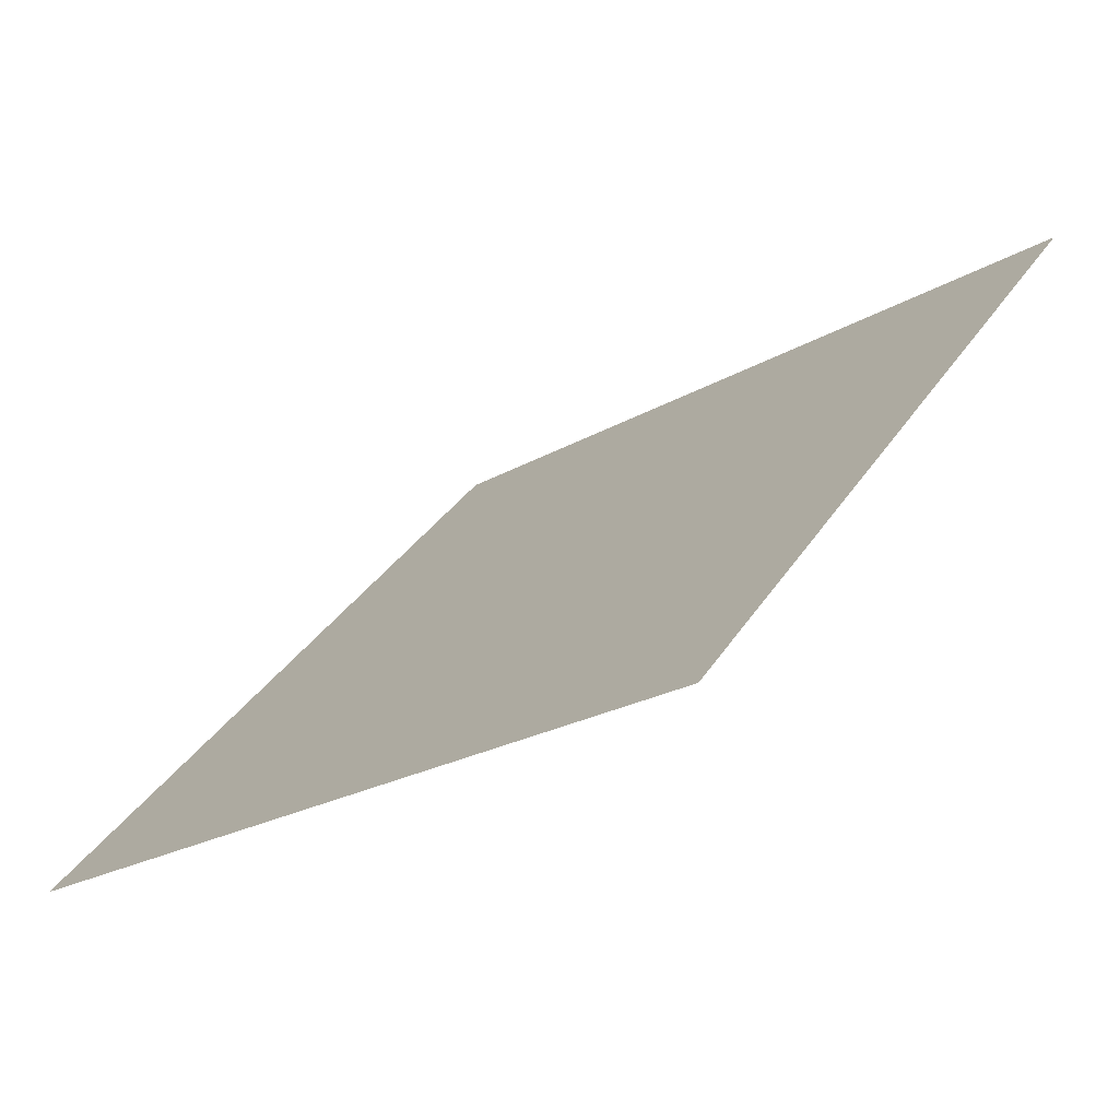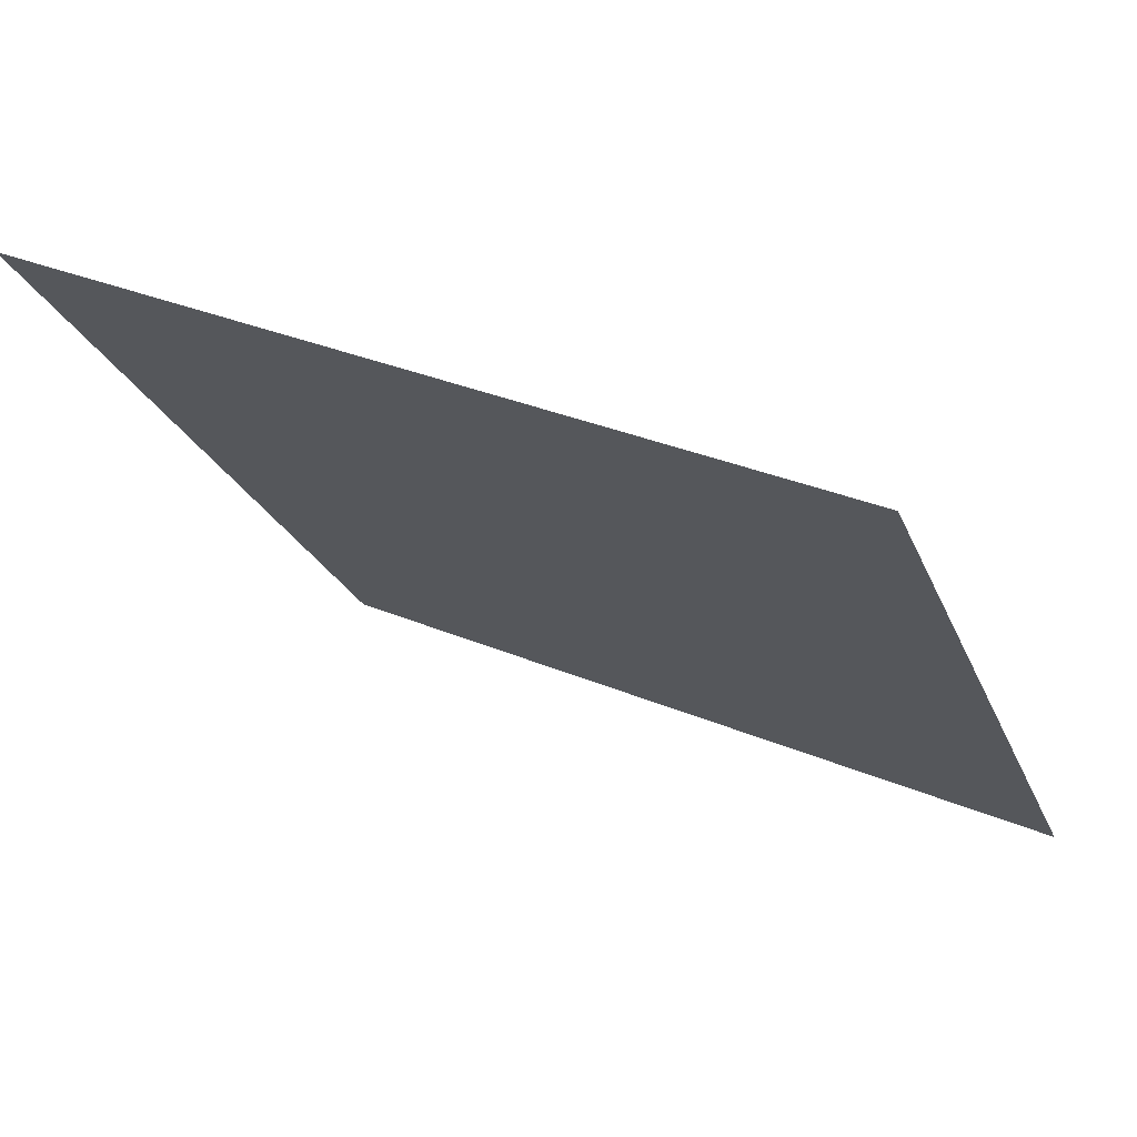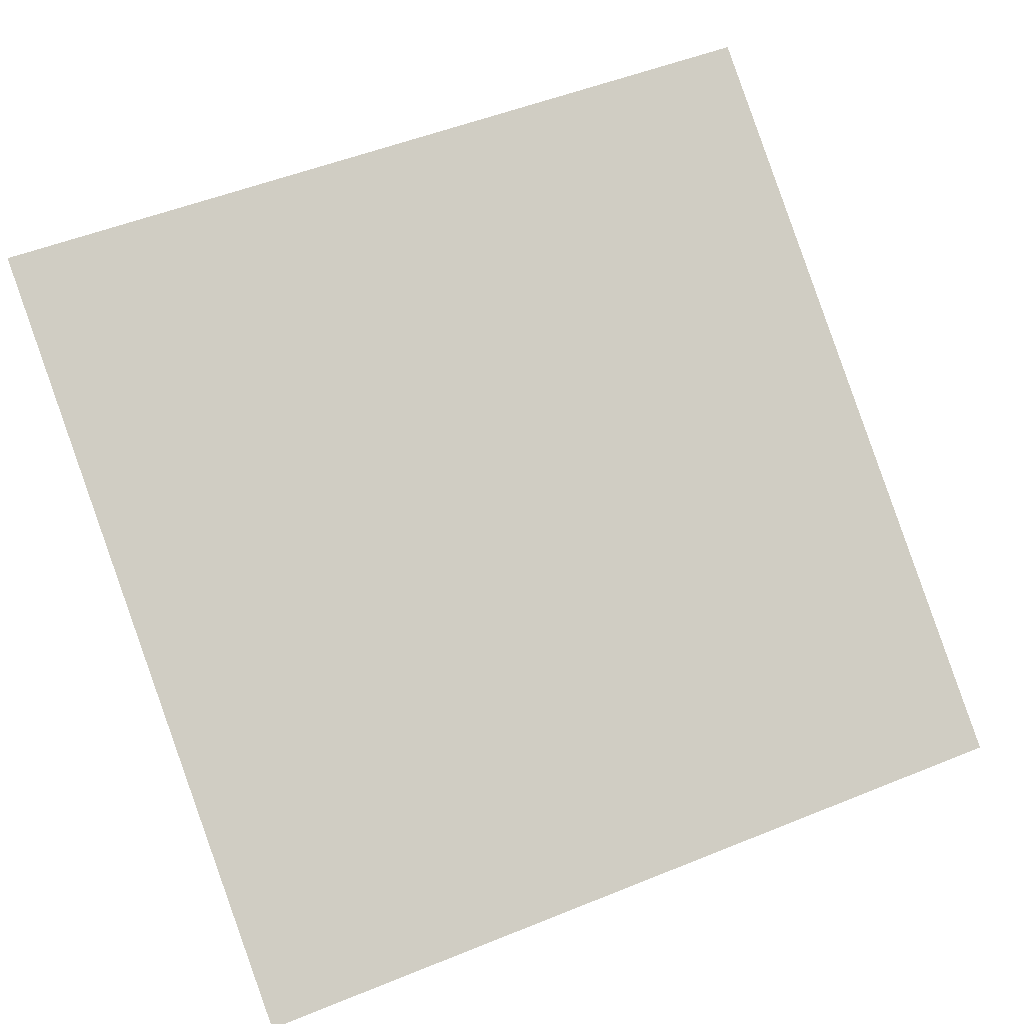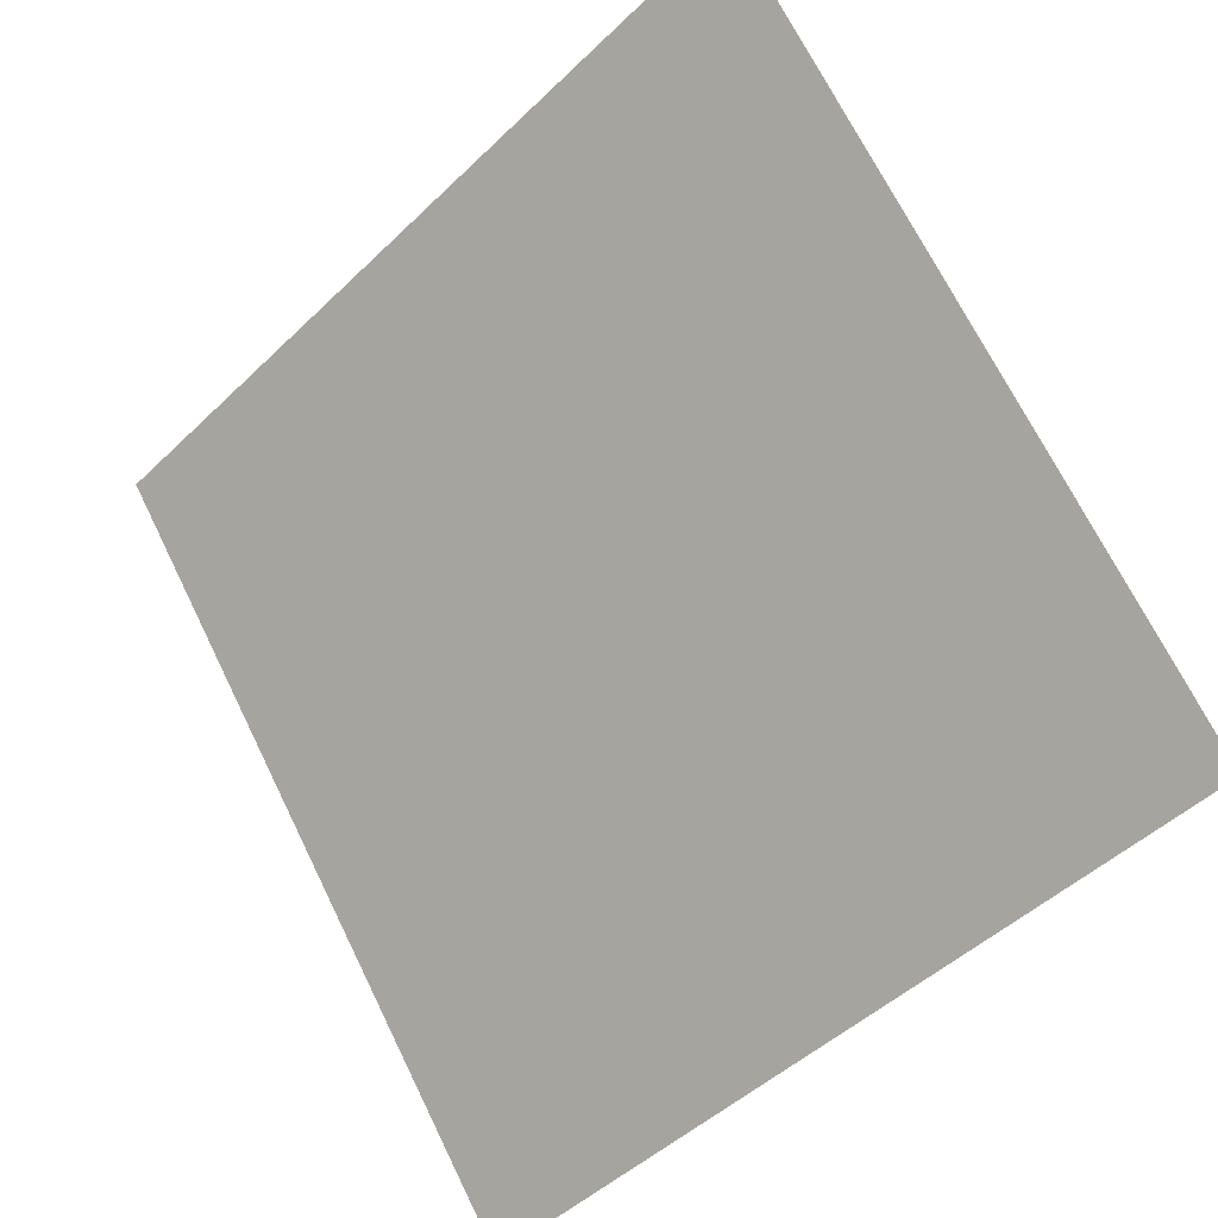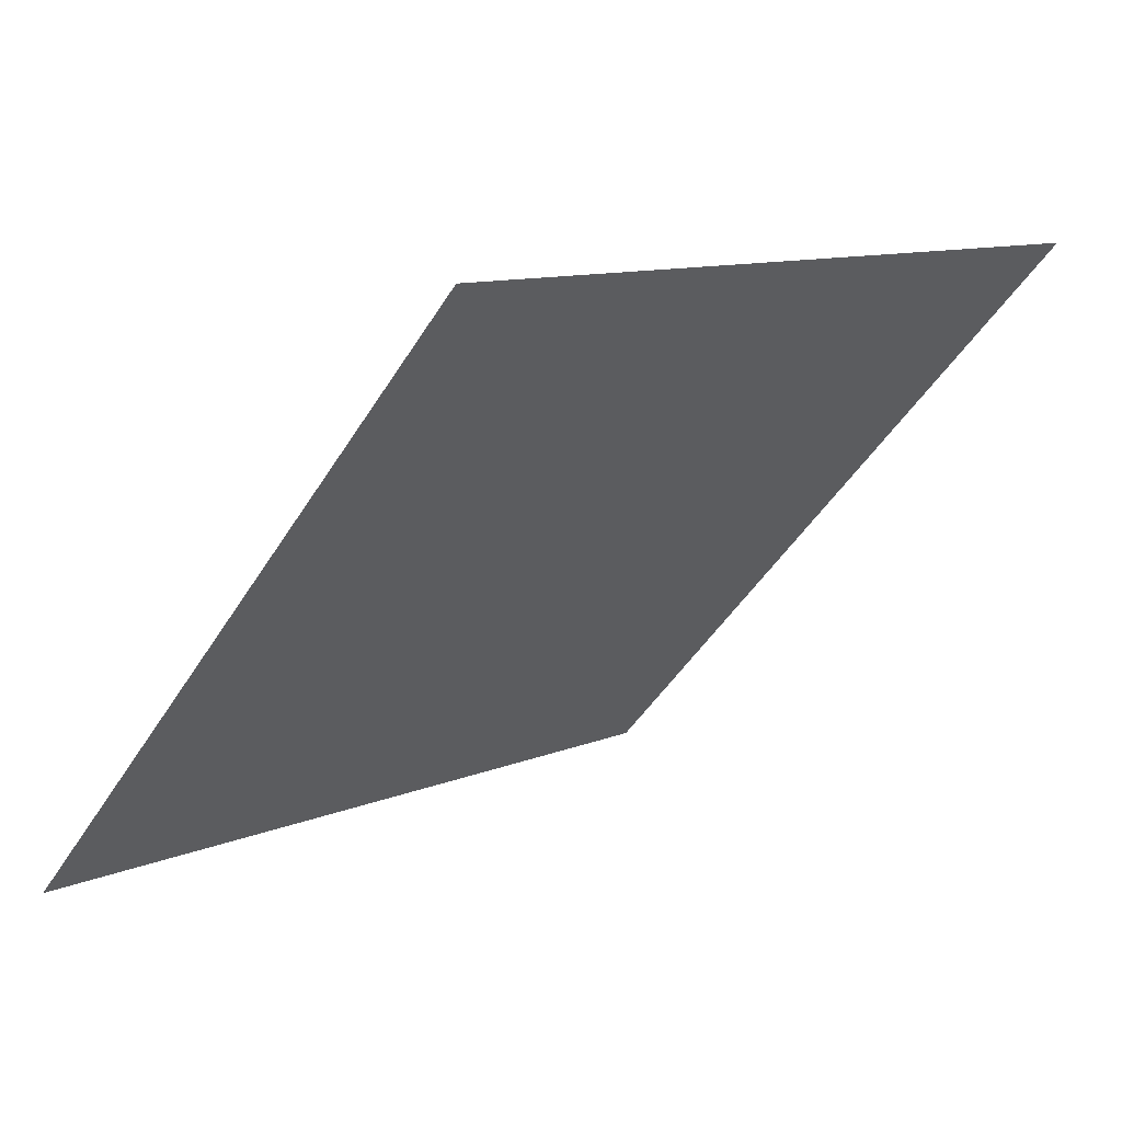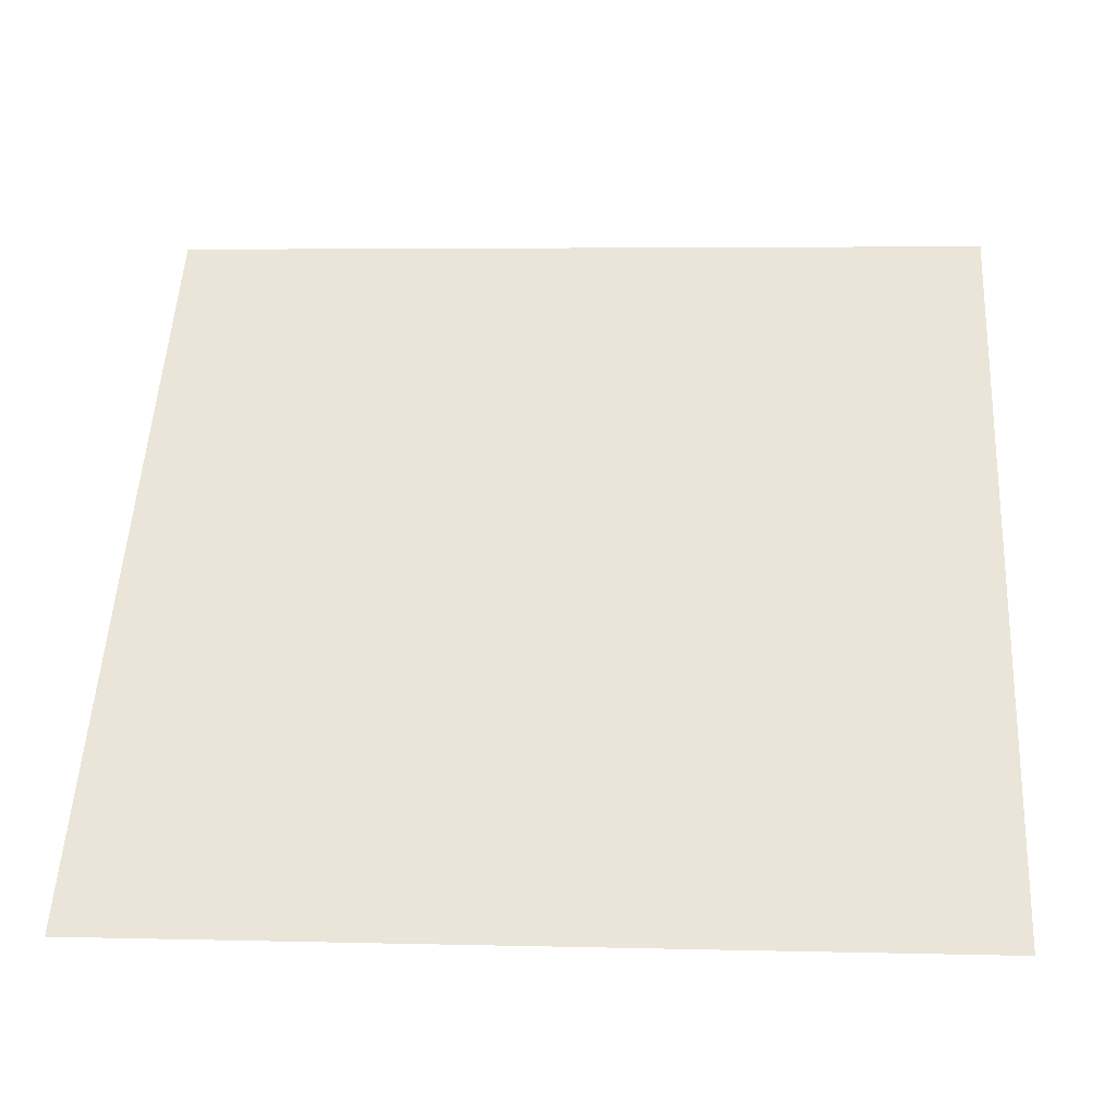
<metadata>
{"format":"obj","ext":"obj","renderer":"f3d","projection":"perspective","resolution":1024,"background":"white","views":[{"elev":35.5,"azim":-61.6,"up":"+Y"},{"elev":34.2,"azim":-151.3,"up":"+Z"},{"elev":48.0,"azim":156.8,"up":"+Y"},{"elev":-47.5,"azim":-134.4,"up":"+Z"},{"elev":-45.1,"azim":-119.5,"up":"+Y"},{"elev":-1.9,"azim":3.3,"up":"+Z"}]}
</metadata>
<code>
v 0.1334 0.8496 0.5953
v 0.1268 0.8498 0.5953
v 0.1269 0.8537 0.6006
v 0.1335 0.8535 0.6005
f 4 3 2 1

</code>
